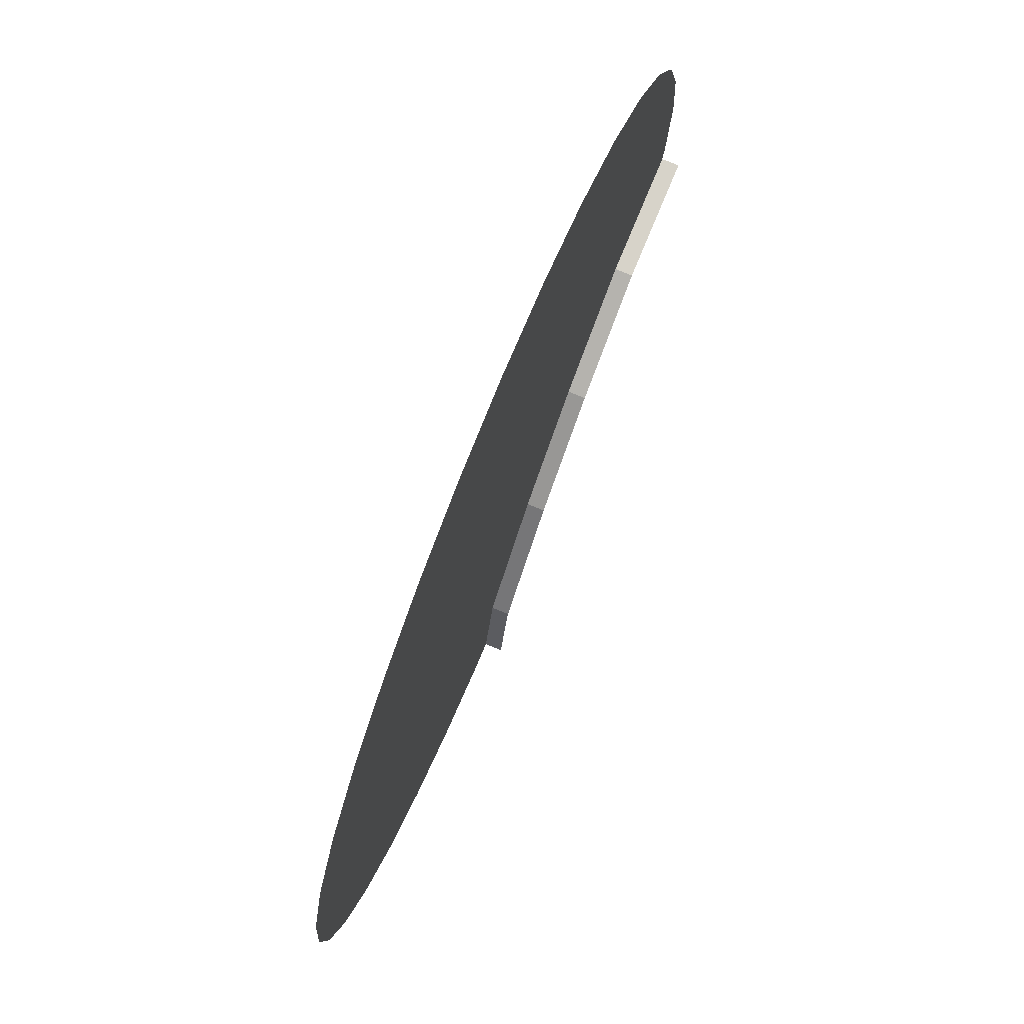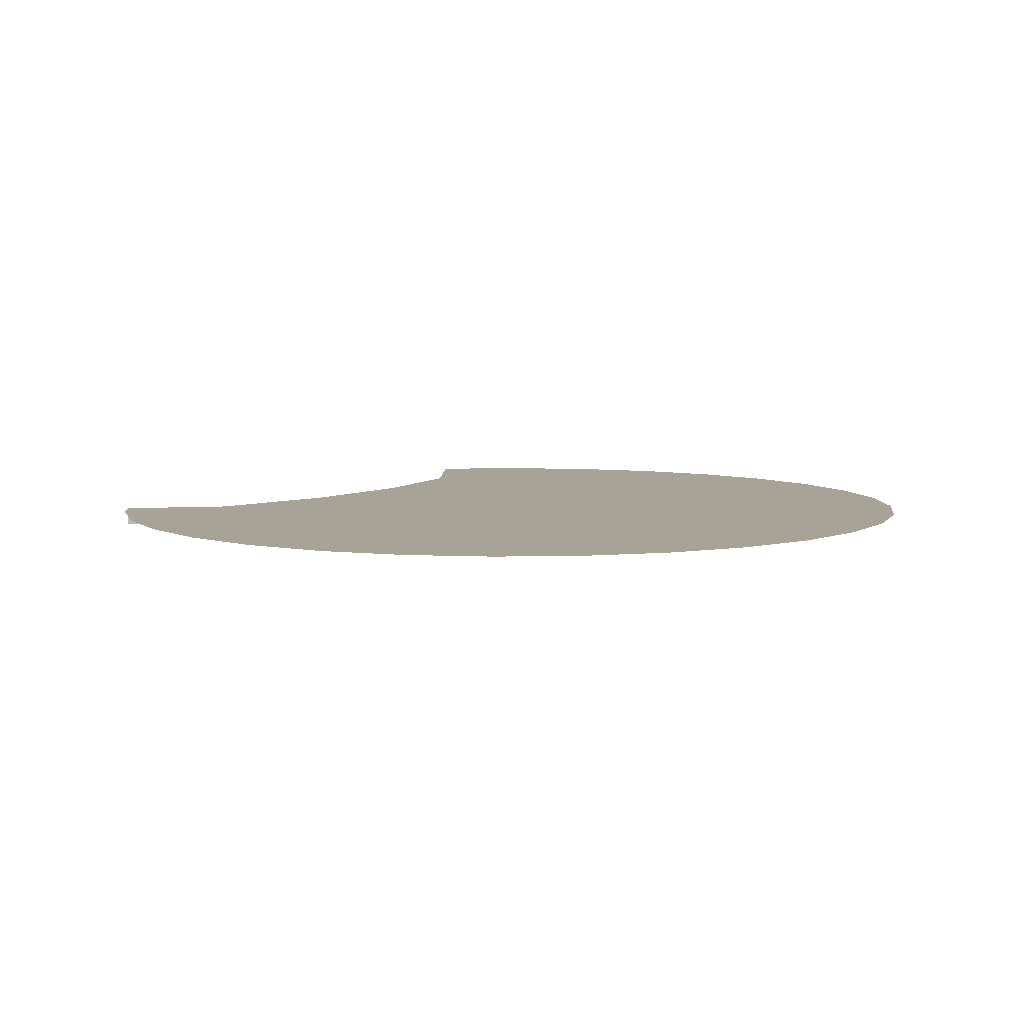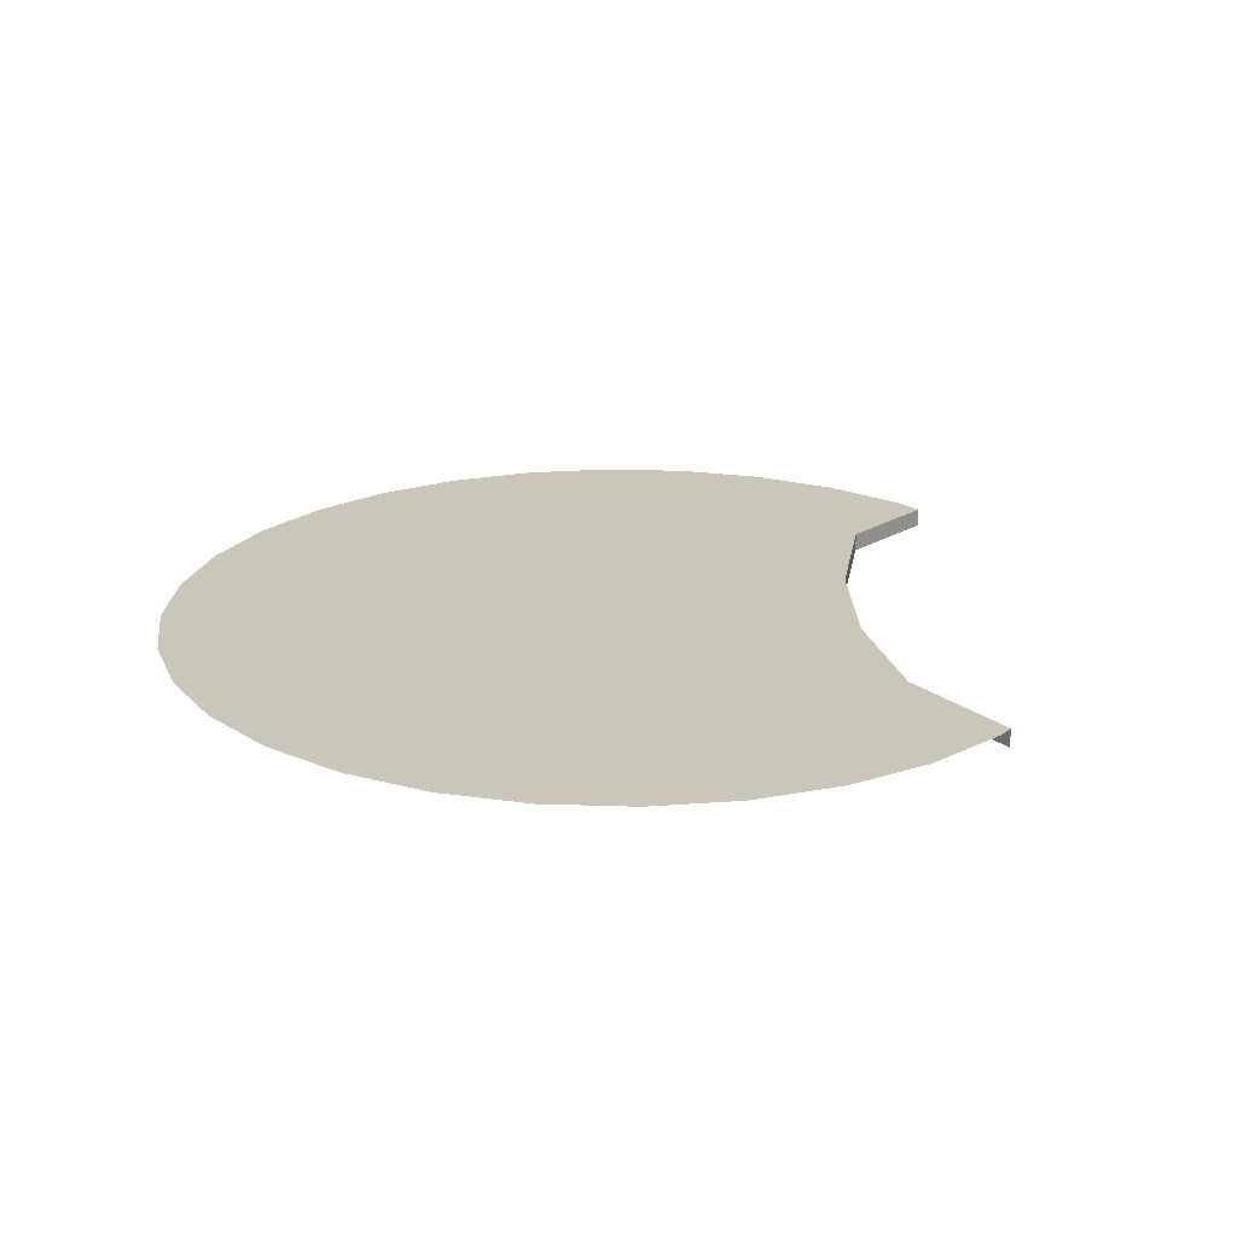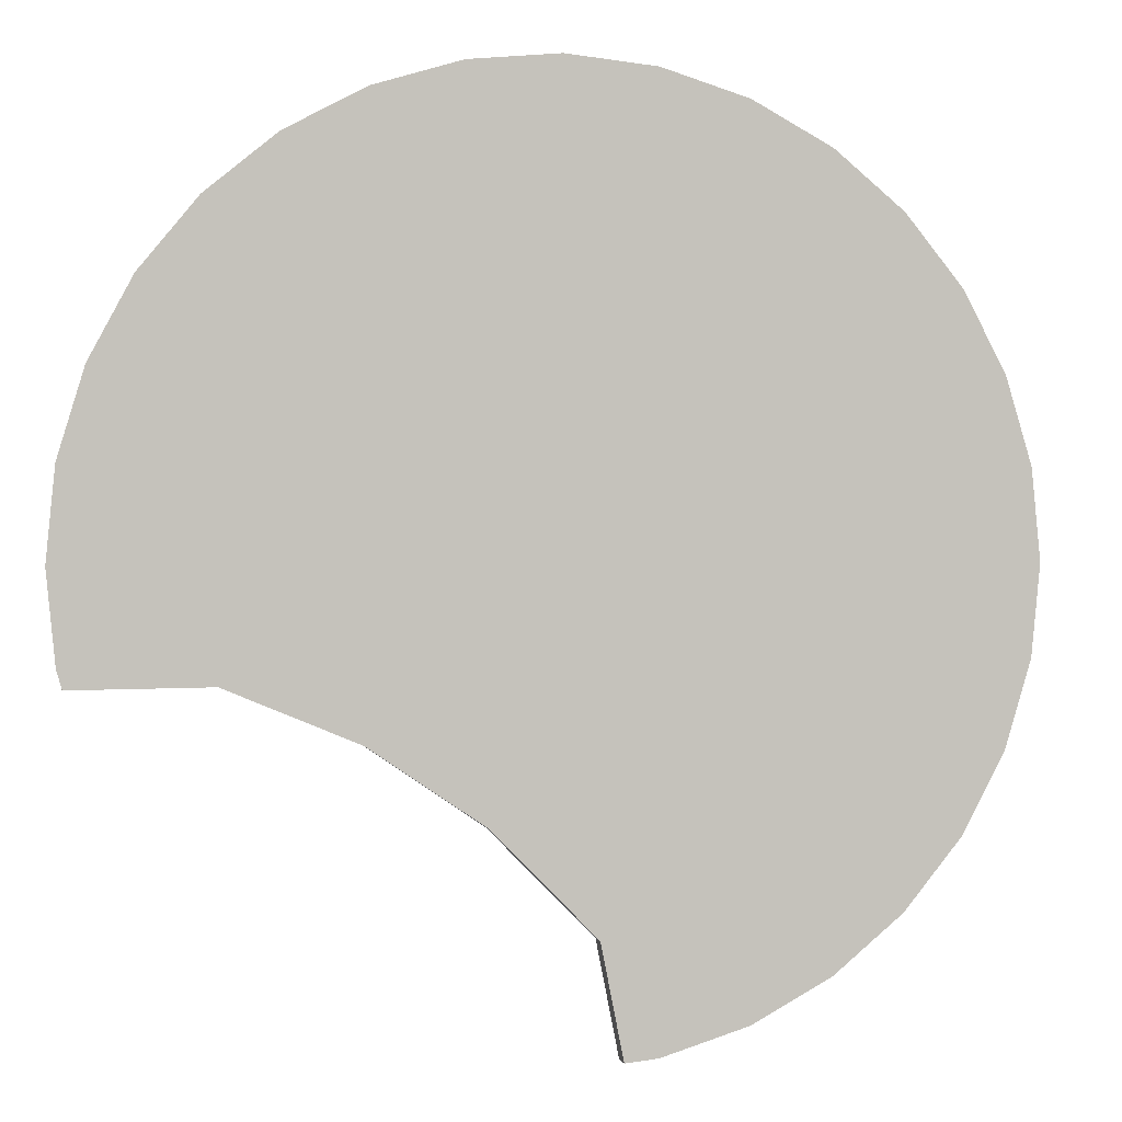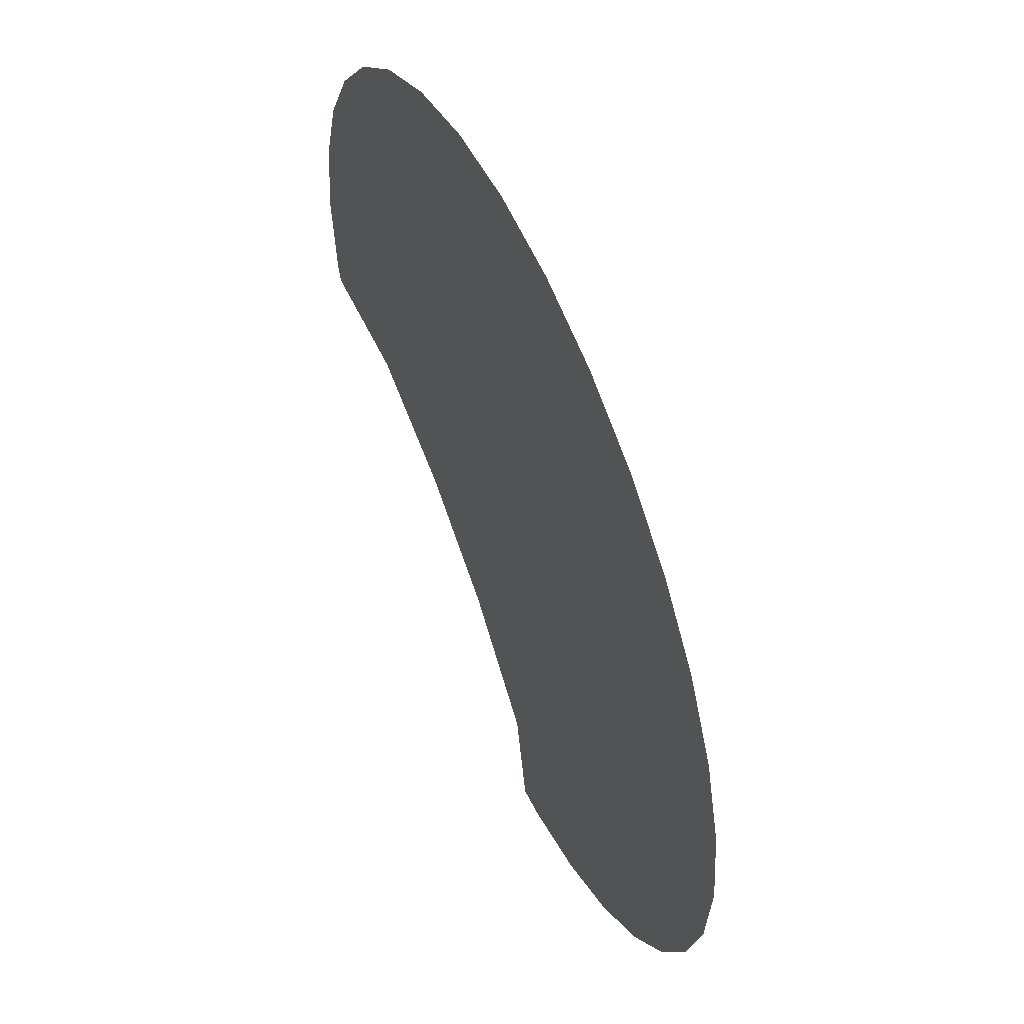
<metadata>
{"format":"obj","ext":"obj","renderer":"f3d","projection":"perspective","resolution":1024,"background":"white","views":[{"elev":76.6,"azim":-67.6,"up":"+Z"},{"elev":6.7,"azim":-88.0,"up":"+Y"},{"elev":21.2,"azim":54.1,"up":"+Y"},{"elev":0.9,"azim":167.0,"up":"+Z"},{"elev":53.9,"azim":-114.3,"up":"+Z"}]}
</metadata>
<code>
o Circle
v -112.6 5.595 -566.3
v -220.9 5.595 -533.4
v -320.8 5.595 -480.1
v -408.3 5.595 -408.3
v -480.1 5.595 -320.8
v -533.4 5.595 -220.9
v -566.3 5.595 -112.6
v -577.4 5.595 -4.4e-05
v -566.3 5.595 112.6
v -533.4 5.595 220.9
v -480.1 5.595 320.8
v -408.3 5.595 408.3
v -320.8 5.595 480.1
v -220.9 5.595 533.4
v -112.6 5.595 566.3
v 0.000188 5.595 577.4
v 112.6 5.595 566.3
v 220.9 5.595 533.4
v 320.8 5.595 480.1
v 408.3 5.595 408.3
v 480.1 5.595 320.8
v 533.4 5.595 220.9
v 566.3 5.595 112.6
v 577.4 5.595 -0.000557
v 566.3 5.595 -112.6
v 390.3 -17.89 -134.1
v 228 -17.89 -201.9
v 85.04 -17.89 -298.8
v -43.37 -17.89 -429.6
v 559.4 -17.89 -135.4
v -71.47 -17.89 -570.3
v -71.47 5.595 -570.3
v 559.4 5.595 -135.4
v -43.37 5.595 -429.6
v 85.04 5.595 -298.8
v 228 5.595 -201.9
v 390.3 5.594 -134.1
f 15 16 36
f 37 33 30
f 36 27 28
f 34 29 31
f 37 26 27
f 35 28 29
f 32 1 34
f 2 3 34
f 4 5 34
f 6 7 35
f 8 9 35
f 10 11 35
f 12 13 35
f 14 15 36
f 16 17 36
f 18 19 36
f 20 21 36
f 22 23 37
f 24 25 37
f 34 1 2
f 25 33 37
f 35 34 5
f 24 37 23
f 34 3 4
f 22 37 21
f 36 35 13
f 5 6 35
f 9 10 35
f 13 14 36
f 17 18 36
f 21 37 36
f 35 7 8
f 11 12 35
f 19 20 36
f 26 37 30
f 35 36 28
f 32 34 31
f 36 37 27
f 34 35 29

</code>
